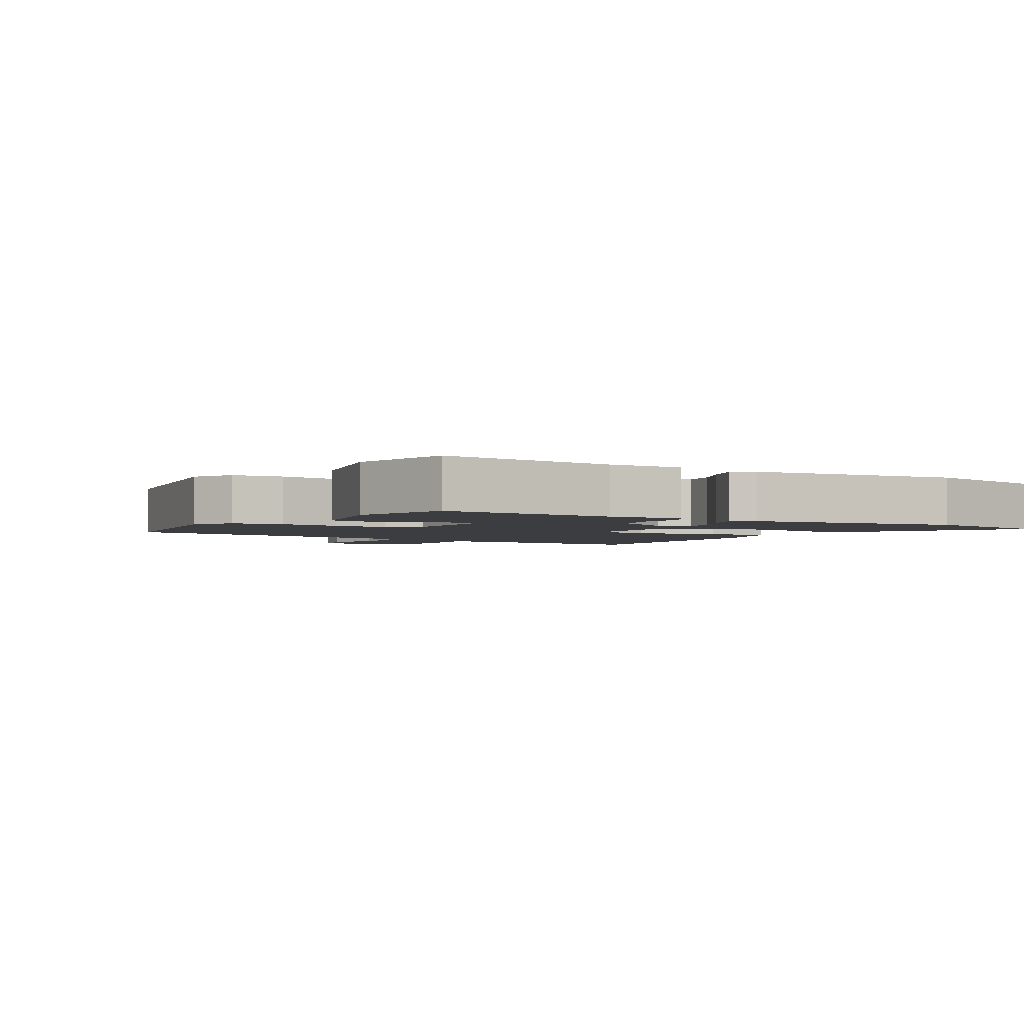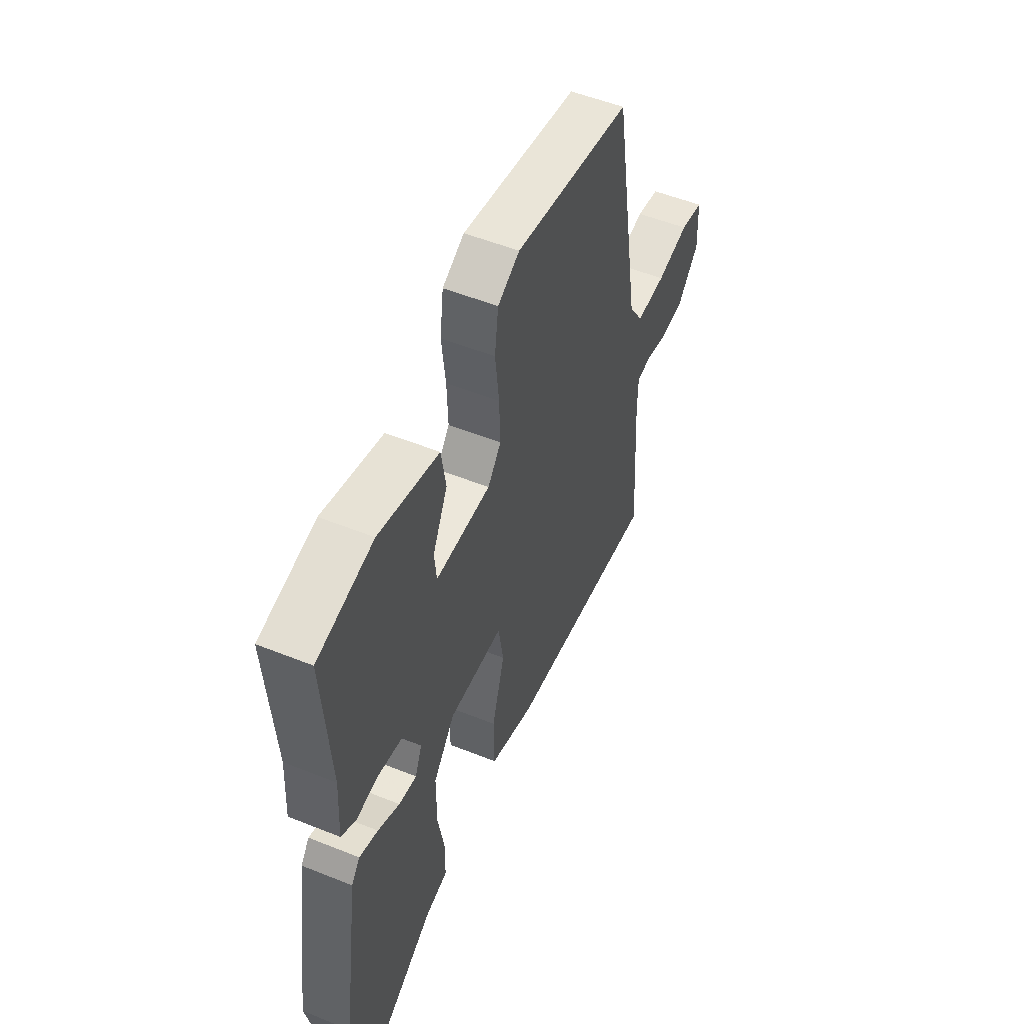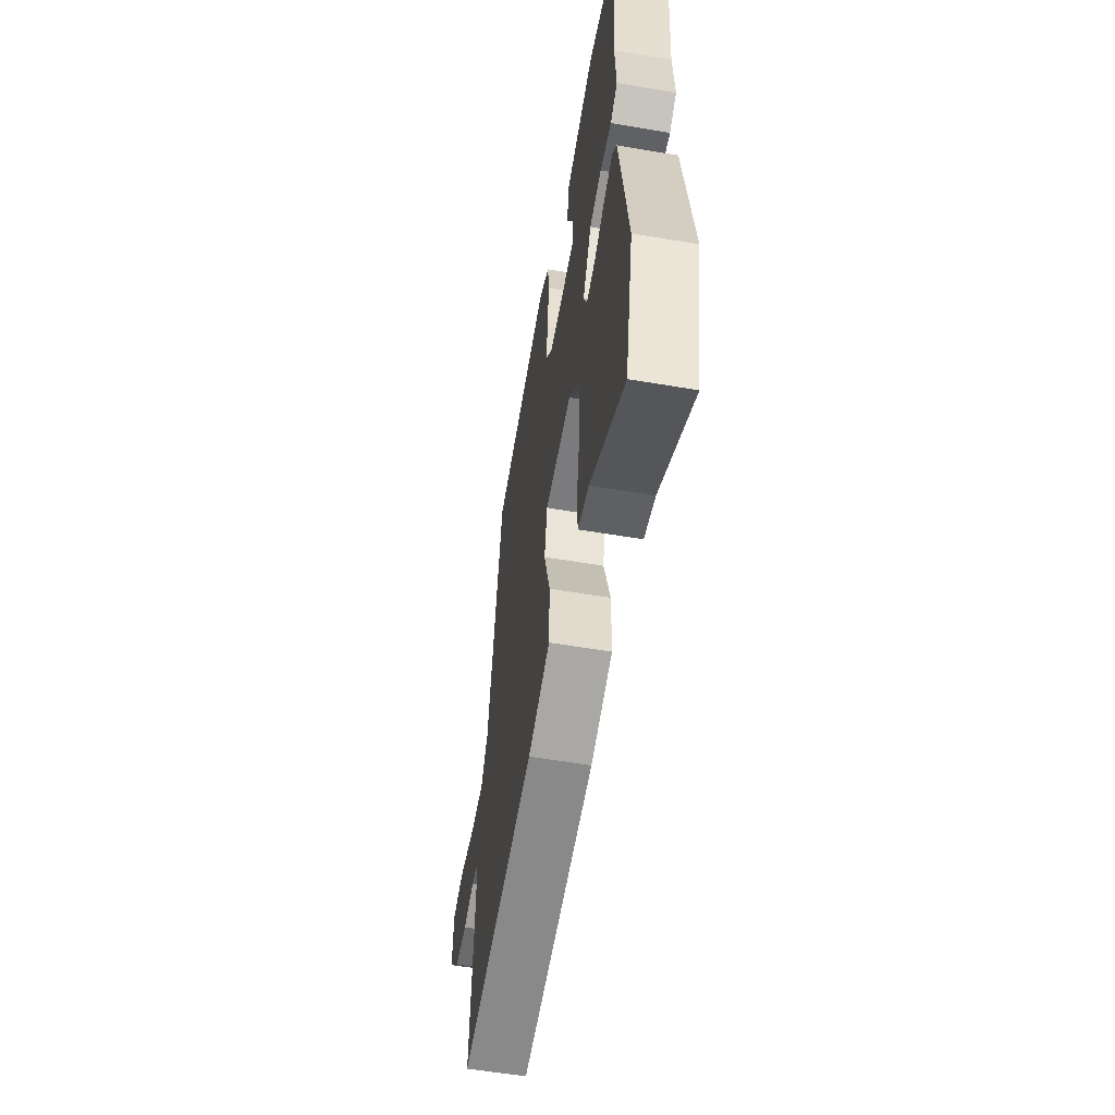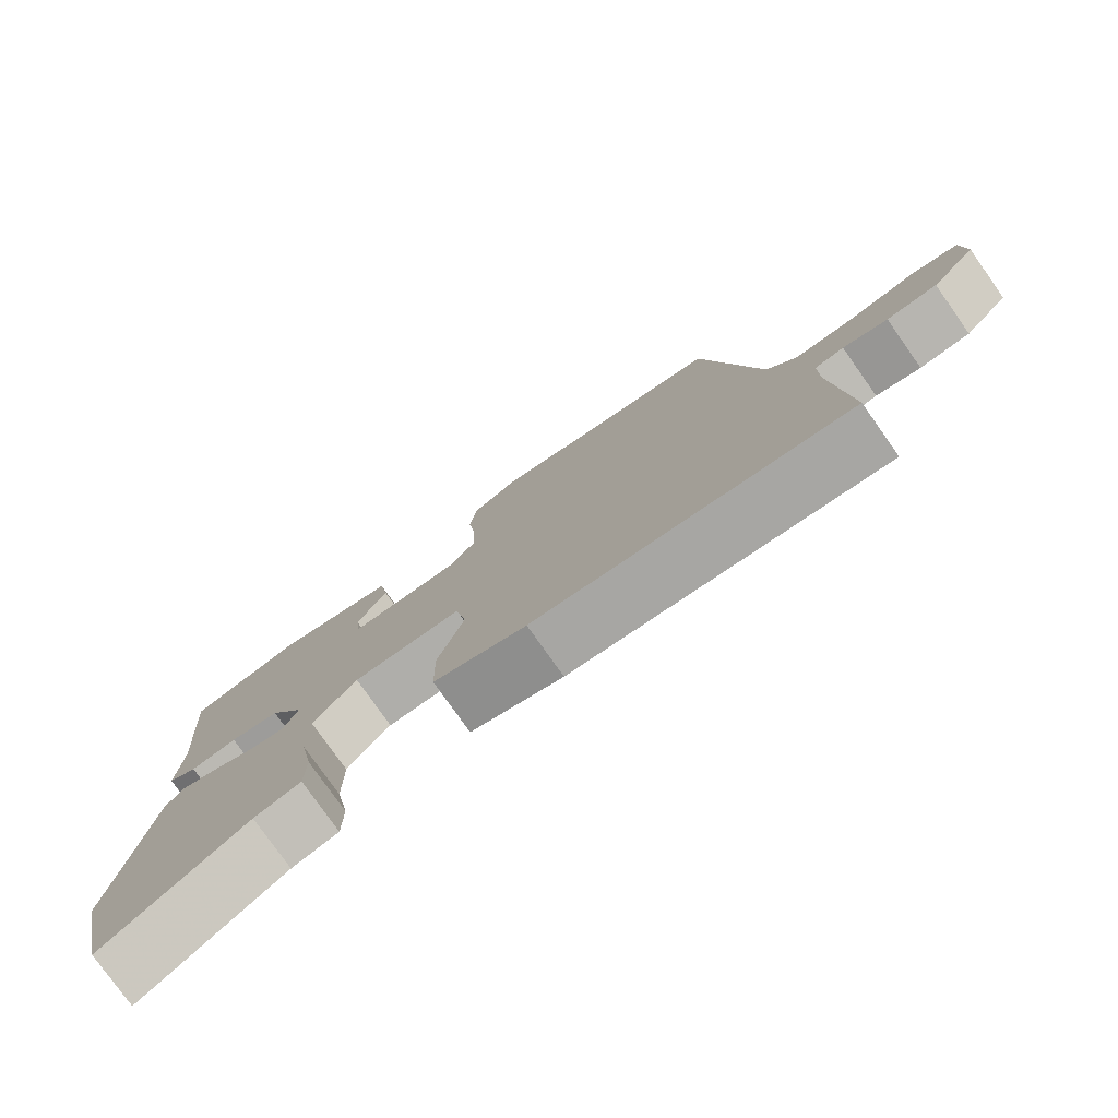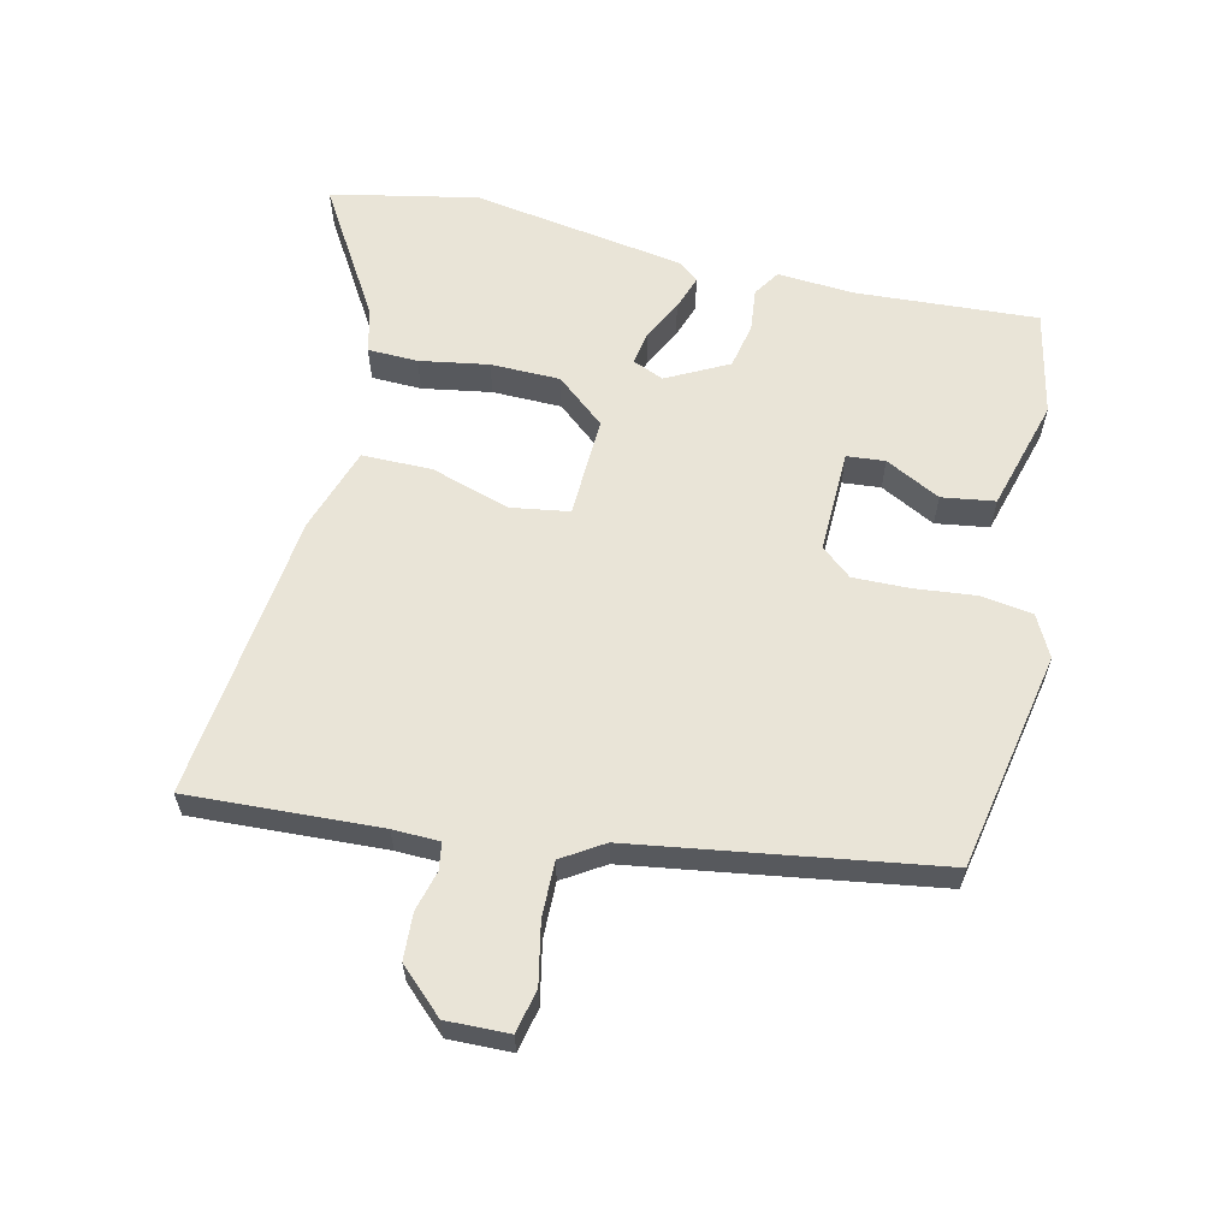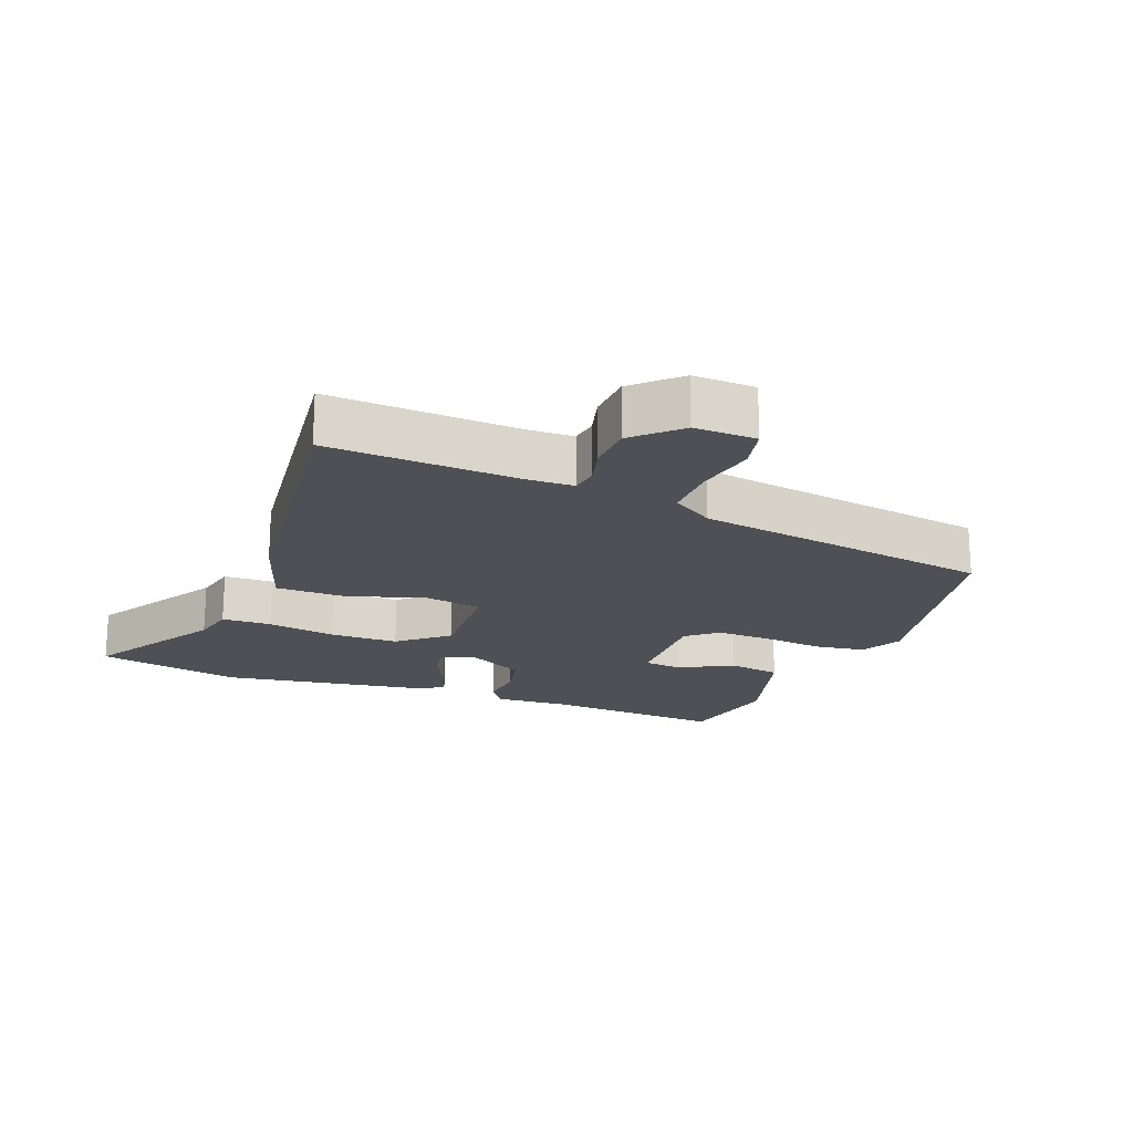
<metadata>
{"format":"obj","ext":"obj","renderer":"f3d","projection":"perspective","resolution":1024,"background":"white","views":[{"elev":-2.7,"azim":58.2,"up":"+Y"},{"elev":52.6,"azim":113.4,"up":"+Z"},{"elev":-57.4,"azim":80.0,"up":"+Z"},{"elev":-78.4,"azim":-144.7,"up":"+Z"},{"elev":60.9,"azim":-76.0,"up":"+Y"},{"elev":-19.4,"azim":-110.2,"up":"+Y"}]}
</metadata>
<code>
v 0.515 0.07 -0.433
v 0.467 0.07 -0.651
v 0.273 0.07 -0.529
v 0.209 0.07 -0.513
v 0.208 0.07 -0.438
v 0.227 0.07 -0.335
v 0.227 0.07 -0.231
v 0.167 0.07 -0.157
v 0.016 0.07 -0.16
v 0.001 0.07 -0.246
v 0.036 0.07 -0.366
v 0.034 0.07 -0.47
v -0.093 0.07 -0.51
v -0.524 0.07 -0.554
v -0.505 0.07 -0.267
v -0.506 0.07 -0.197
v -0.546 0.07 -0.19
v -0.607 0.07 -0.205
v -0.676 0.07 -0.2
v -0.737 0.07 -0.133
v -0.733 0.07 -0.039
v -0.668 0.07 -0.026
v -0.578 0.07 -0.046
v -0.495 0.07 -0.049
v -0.455 0.07 0.012
v -0.379 0.07 0.463
v -0.051 0.07 0.521
v 0.01 0.07 0.488
v 0.02 0.07 0.411
v 0.009 0.07 0.318
v 0.006 0.07 0.235
v 0.043 0.07 0.189
v 0.197 0.07 0.19
v 0.203 0.07 0.247
v 0.162 0.07 0.33
v 0.175 0.07 0.409
v 0.343 0.07 0.453
v 0.499 0.07 0.417
v 0.478 0.07 0.146
v 0.484 0.07 0.031
v 0.444 0.07 0.006
v 0.38 0.07 0.014
v 0.312 0.07 0.001
v 0.263 0.07 -0.09
v 0.282 0.07 -0.137
v 0.332 0.07 -0.129
v 0.393 0.07 -0.099
v 0.445 0.07 -0.082
v 0.469 0.07 -0.113
v 0.515 0 -0.433
v 0.467 0 -0.651
v 0.273 0 -0.529
v 0.209 0 -0.513
v 0.208 0 -0.438
v 0.227 0 -0.335
v 0.227 0 -0.231
v 0.167 0 -0.157
v 0.016 0 -0.16
v 0.001 0 -0.246
v 0.036 0 -0.366
v 0.034 0 -0.47
v -0.093 0 -0.51
v -0.524 0 -0.554
v -0.505 0 -0.267
v -0.506 0 -0.197
v -0.546 0 -0.19
v -0.607 0 -0.205
v -0.676 0 -0.2
v -0.737 0 -0.133
v -0.733 0 -0.039
v -0.668 0 -0.026
v -0.578 0 -0.046
v -0.495 0 -0.049
v -0.455 0 0.012
v -0.379 0 0.463
v -0.051 0 0.521
v 0.01 0 0.488
v 0.02 0 0.411
v 0.009 0 0.318
v 0.006 0 0.235
v 0.043 0 0.189
v 0.197 0 0.19
v 0.203 0 0.247
v 0.162 0 0.33
v 0.175 0 0.409
v 0.343 0 0.453
v 0.499 0 0.417
v 0.478 0 0.146
v 0.484 0 0.031
v 0.444 0 0.006
v 0.38 0 0.014
v 0.312 0 0.001
v 0.263 0 -0.09
v 0.282 0 -0.137
v 0.332 0 -0.129
v 0.393 0 -0.099
v 0.445 0 -0.082
v 0.469 0 -0.113
f 46 47 48 49
f 45 46 49 1
f 39 40 41 42
f 39 42 43
f 38 39 43
f 37 38 43 44
f 34 35 36 37
f 33 34 37 44
f 27 28 29 30
f 25 26 27 30
f 24 25 30 31
f 20 21 22 23
f 20 23 24
f 17 18 19 20
f 16 17 20 24
f 15 16 24 31
f 10 11 12 13
f 9 10 13 14
f 3 4 5 6
f 3 6 7
f 45 1 2 3
f 44 45 3 7
f 32 33 44 7
f 9 14 15 31
f 8 9 31 32
f 7 8 32
f 98 97 96 95
f 50 98 95 94
f 91 90 89 88
f 92 91 88
f 92 88 87
f 93 92 87 86
f 86 85 84 83
f 93 86 83 82
f 79 78 77 76
f 79 76 75 74
f 80 79 74 73
f 72 71 70 69
f 73 72 69
f 69 68 67 66
f 73 69 66 65
f 80 73 65 64
f 62 61 60 59
f 63 62 59 58
f 55 54 53 52
f 56 55 52
f 52 51 50 94
f 56 52 94 93
f 56 93 82 81
f 80 64 63 58
f 81 80 58 57
f 81 57 56
f 1 50 51 2
f 2 51 52 3
f 3 52 53 4
f 4 53 54 5
f 5 54 55 6
f 6 55 56 7
f 7 56 57 8
f 8 57 58 9
f 9 58 59 10
f 10 59 60 11
f 11 60 61 12
f 12 61 62 13
f 13 62 63 14
f 14 63 64 15
f 15 64 65 16
f 16 65 66 17
f 17 66 67 18
f 18 67 68 19
f 19 68 69 20
f 20 69 70 21
f 21 70 71 22
f 22 71 72 23
f 23 72 73 24
f 24 73 74 25
f 25 74 75 26
f 26 75 76 27
f 27 76 77 28
f 28 77 78 29
f 29 78 79 30
f 30 79 80 31
f 31 80 81 32
f 32 81 82 33
f 33 82 83 34
f 34 83 84 35
f 35 84 85 36
f 36 85 86 37
f 37 86 87 38
f 38 87 88 39
f 39 88 89 40
f 40 89 90 41
f 41 90 91 42
f 42 91 92 43
f 43 92 93 44
f 44 93 94 45
f 45 94 95 46
f 46 95 96 47
f 47 96 97 48
f 48 97 98 49
f 49 98 50 1

</code>
